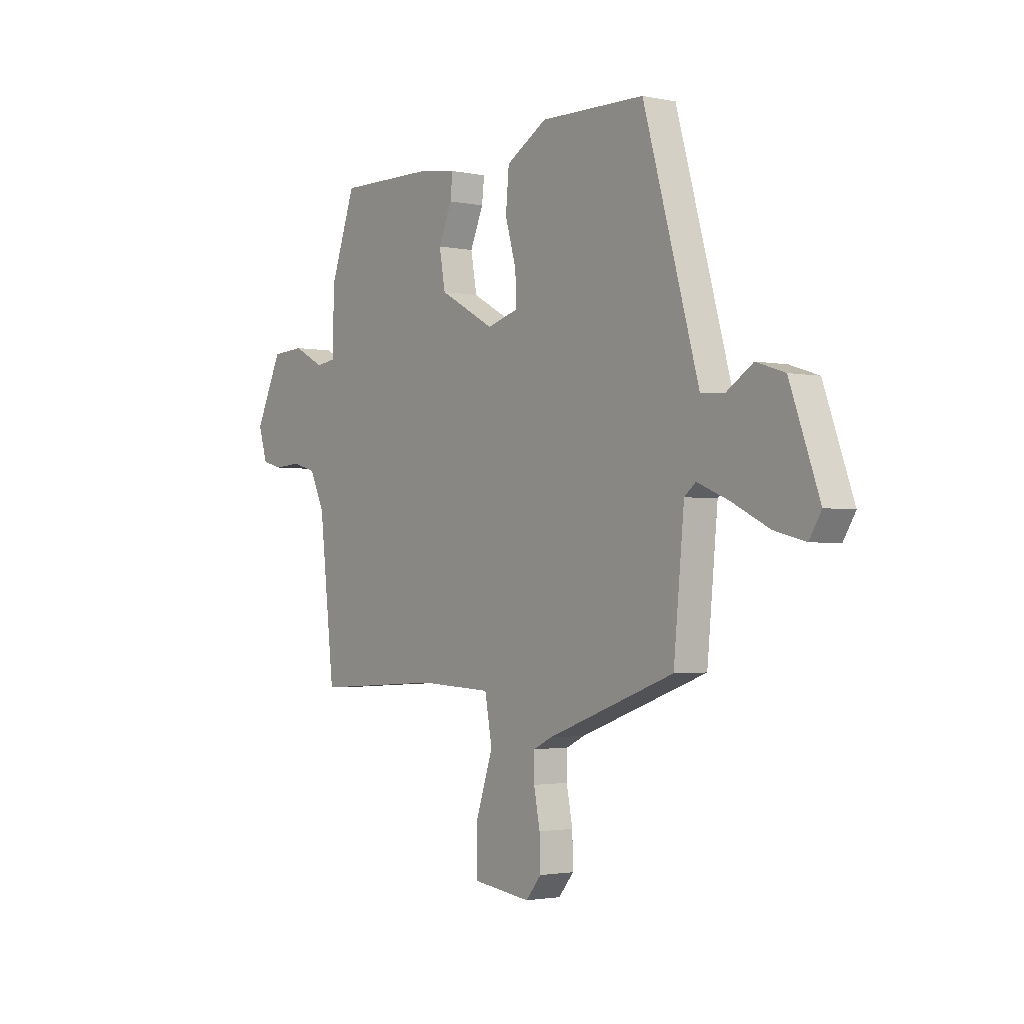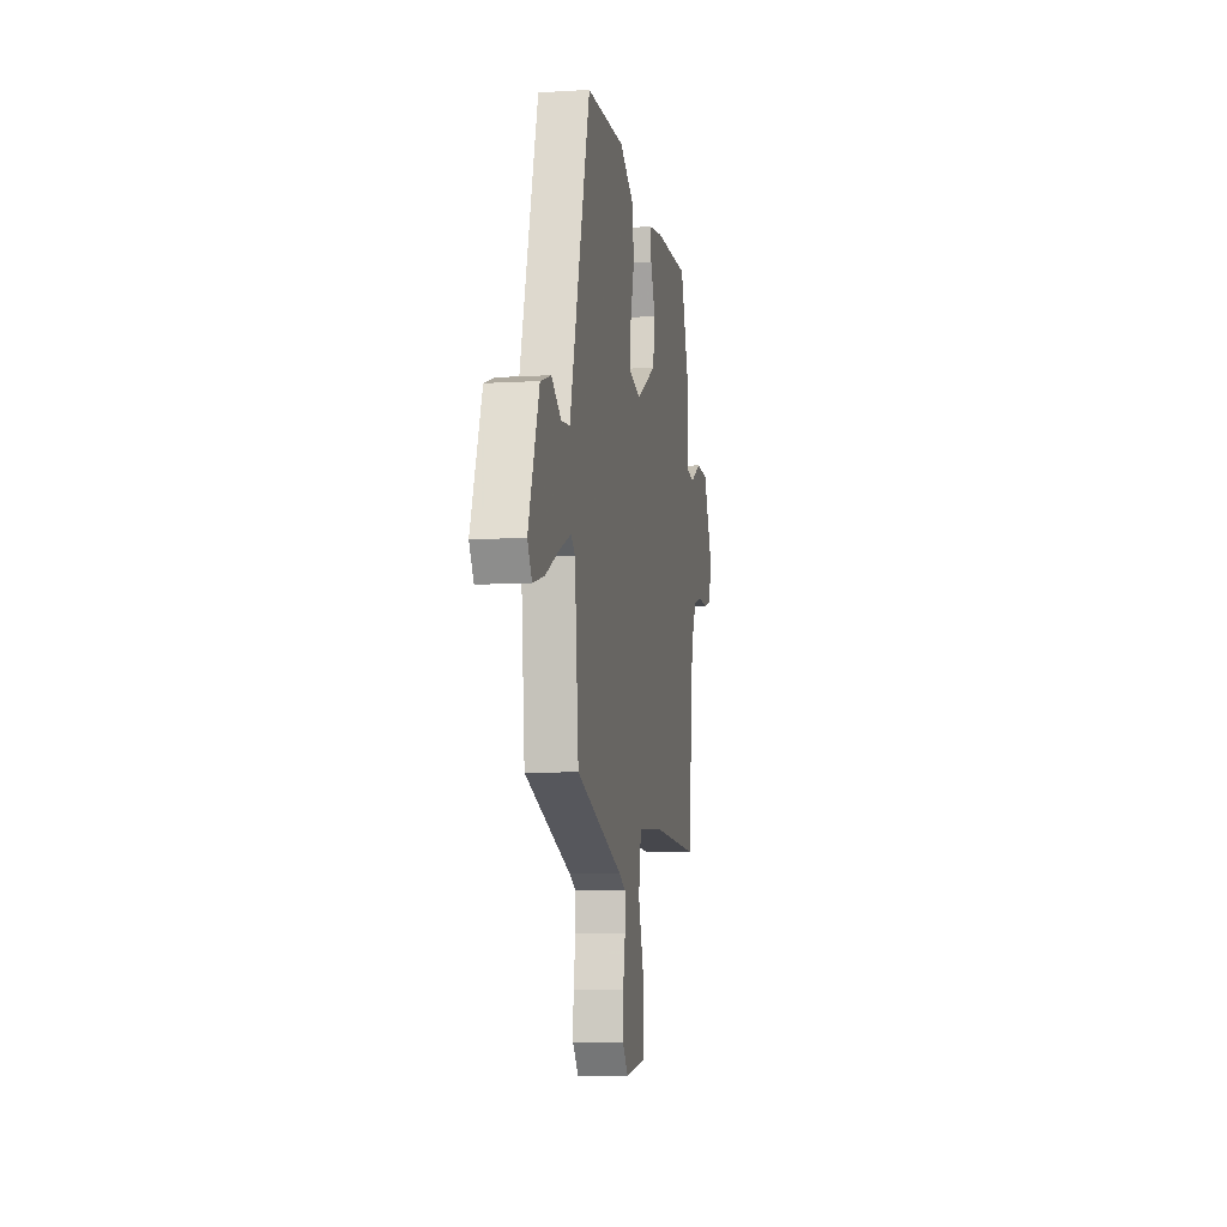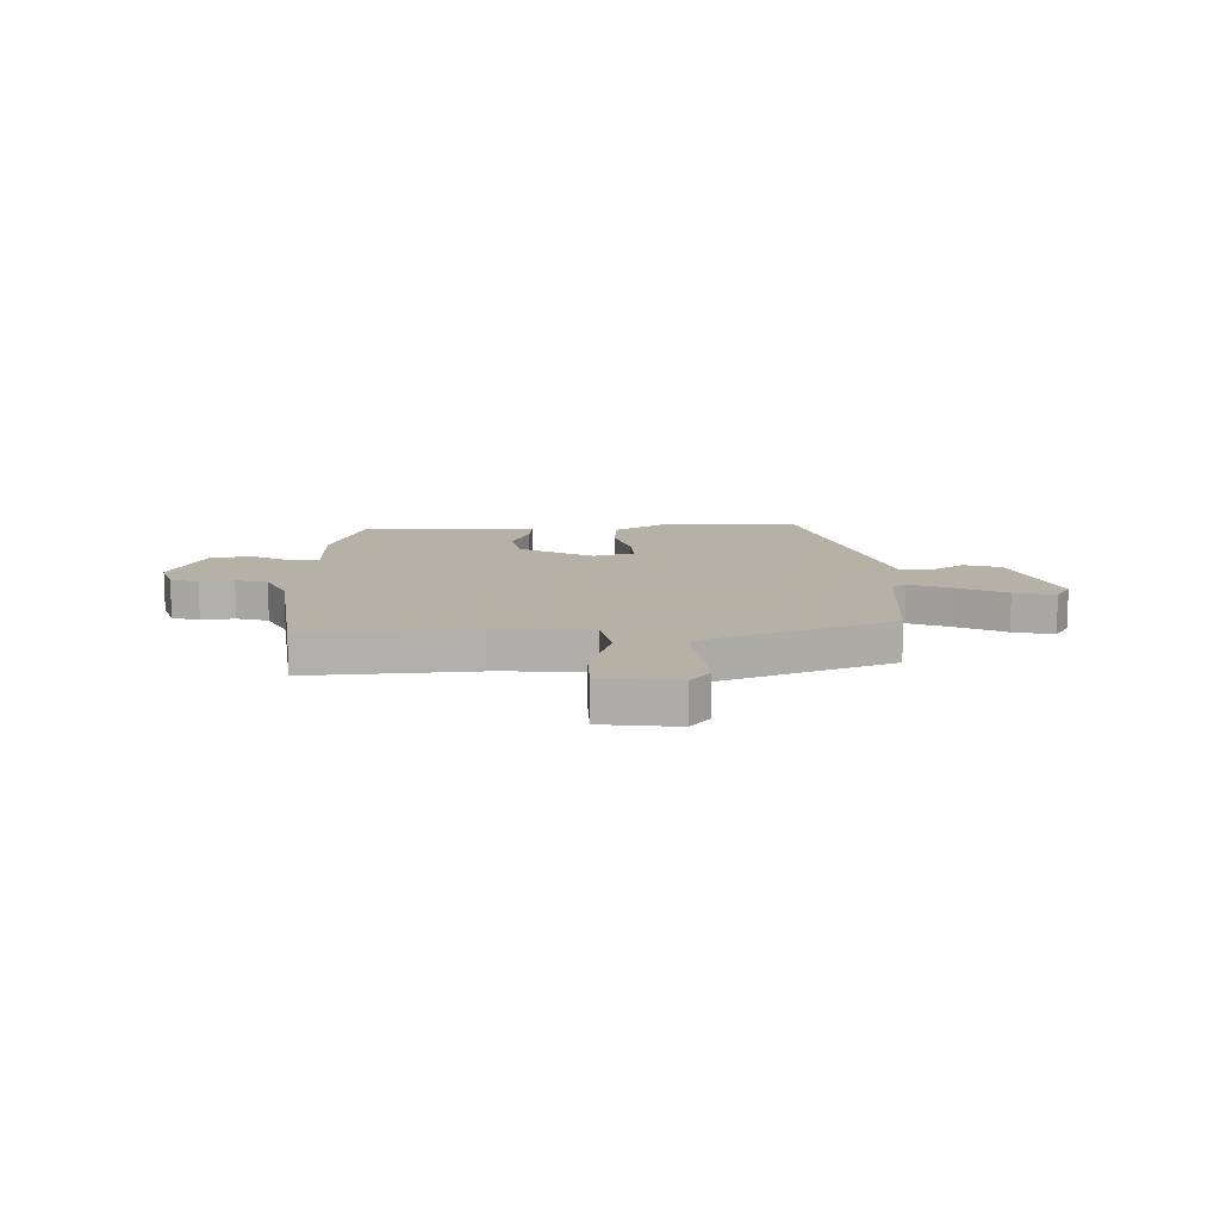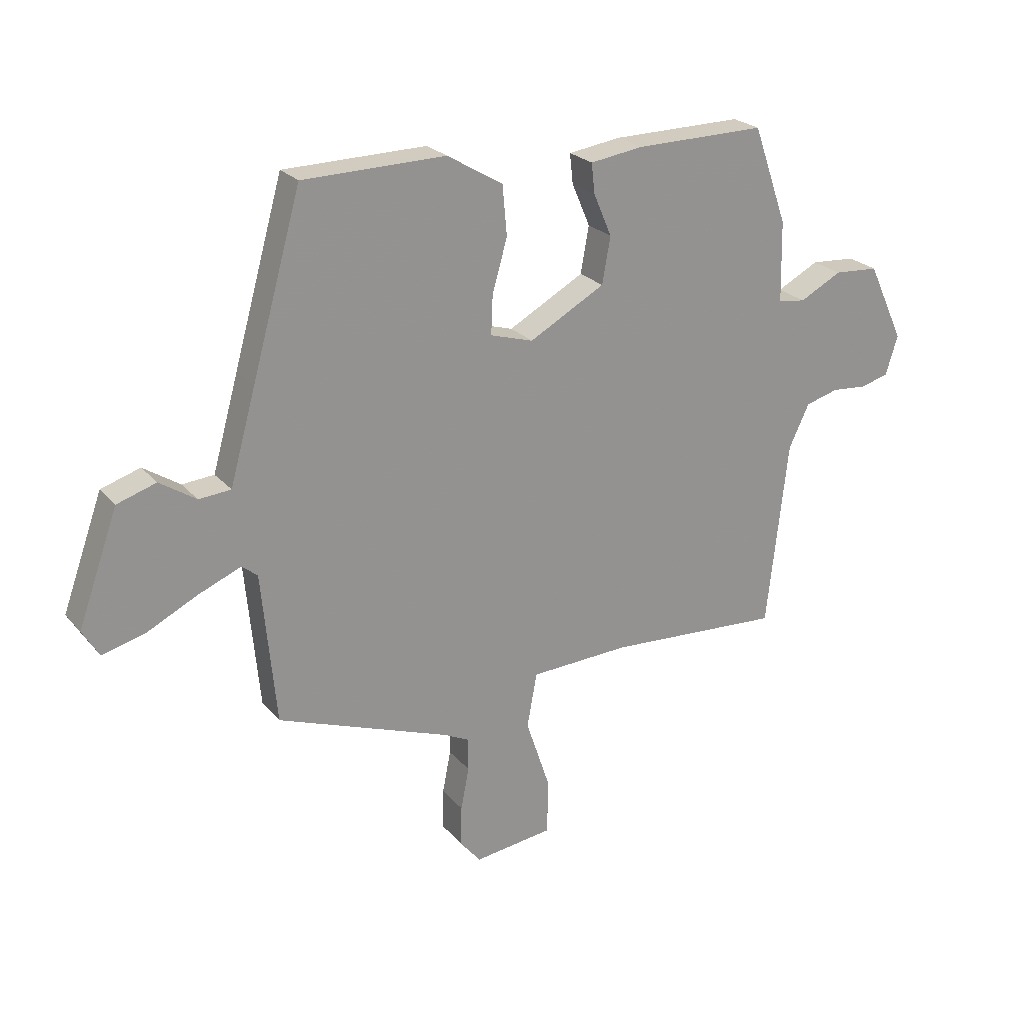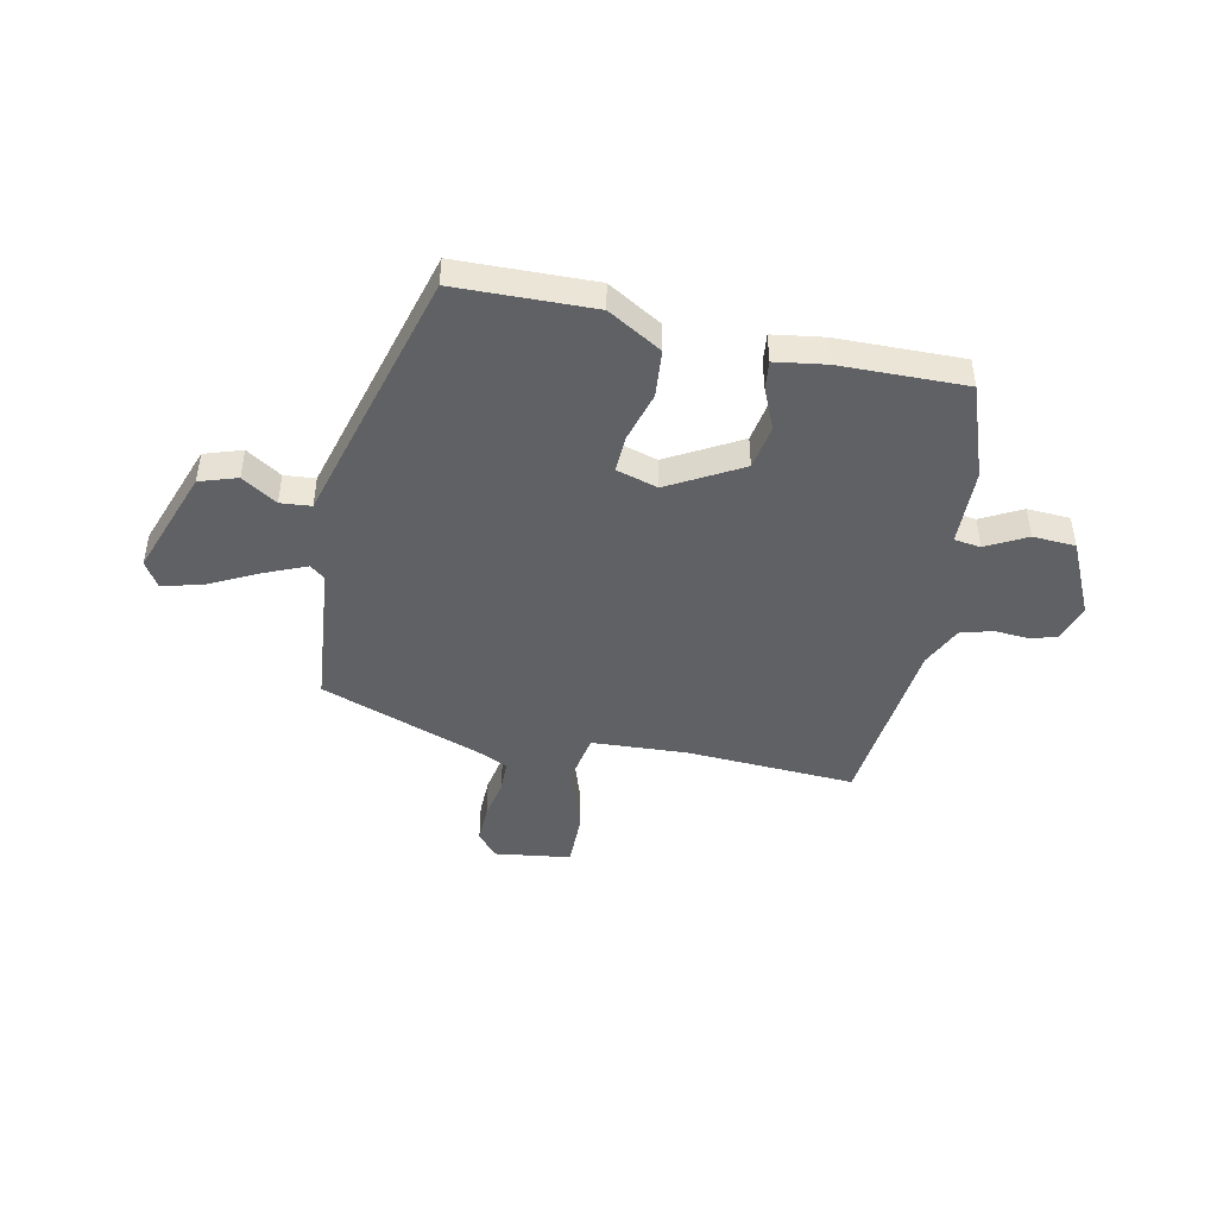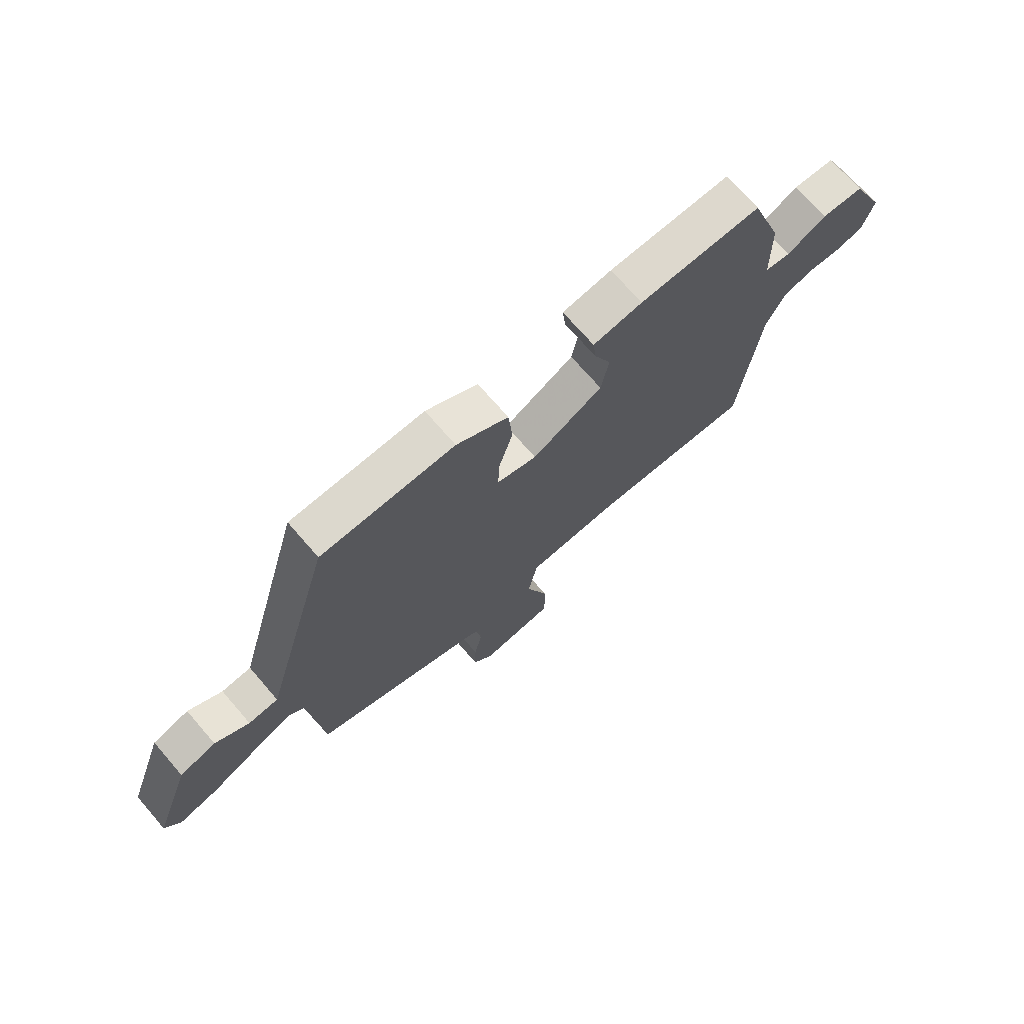
<metadata>
{"format":"obj","ext":"obj","renderer":"f3d","projection":"perspective","resolution":1024,"background":"white","views":[{"elev":-2.2,"azim":-126.7,"up":"+Z"},{"elev":-7.8,"azim":-80.3,"up":"+Z"},{"elev":12.1,"azim":177.7,"up":"+Y"},{"elev":23.6,"azim":-29.6,"up":"+Z"},{"elev":-45.6,"azim":-11.6,"up":"+Y"},{"elev":71.6,"azim":-40.9,"up":"+Z"}]}
</metadata>
<code>
v -0.431 0.07 0.506
v -0.172 0.07 0.511
v -0.071 0.07 0.451
v -0.063 0.07 0.361
v -0.09 0.07 0.267
v -0.093 0.07 0.196
v -0.015 0.07 0.173
v 0.122 0.07 0.249
v 0.137 0.07 0.333
v 0.104 0.07 0.41
v 0.098 0.07 0.464
v 0.194 0.07 0.478
v 0.431 0.07 0.481
v 0.493 0.07 0.305
v 0.496 0.07 0.159
v 0.546 0.07 0.152
v 0.622 0.07 0.192
v 0.703 0.07 0.187
v 0.769 0.07 0.046
v 0.747 0.07 -0.026
v 0.695 0.07 -0.04
v 0.631 0.07 -0.035
v 0.571 0.07 -0.052
v 0.534 0.07 -0.13
v 0.496 0.07 -0.47
v 0.178 0.07 -0.452
v -0.003 0.07 -0.461
v -0.021 0.07 -0.56
v 0.022 0.07 -0.689
v 0.022 0.07 -0.792
v -0.122 0.07 -0.811
v -0.16 0.07 -0.765
v -0.158 0.07 -0.692
v -0.143 0.07 -0.615
v -0.144 0.07 -0.555
v -0.189 0.07 -0.533
v -0.504 0.07 -0.418
v -0.53 0.07 -0.143
v -0.558 0.07 -0.12
v -0.635 0.07 -0.152
v -0.729 0.07 -0.199
v -0.806 0.07 -0.219
v -0.836 0.07 -0.17
v -0.763 0.07 0.033
v -0.692 0.07 0.056
v -0.626 0.07 0.013
v -0.568 0.07 0.018
v -0.521 0.07 0.186
v -0.431 0 0.506
v -0.172 0 0.511
v -0.071 0 0.451
v -0.063 0 0.361
v -0.09 0 0.267
v -0.093 0 0.196
v -0.015 0 0.173
v 0.122 0 0.249
v 0.137 0 0.333
v 0.104 0 0.41
v 0.098 0 0.464
v 0.194 0 0.478
v 0.431 0 0.481
v 0.493 0 0.305
v 0.496 0 0.159
v 0.546 0 0.152
v 0.622 0 0.192
v 0.703 0 0.187
v 0.769 0 0.046
v 0.747 0 -0.026
v 0.695 0 -0.04
v 0.631 0 -0.035
v 0.571 0 -0.052
v 0.534 0 -0.13
v 0.496 0 -0.47
v 0.178 0 -0.452
v -0.003 0 -0.461
v -0.021 0 -0.56
v 0.022 0 -0.689
v 0.022 0 -0.792
v -0.122 0 -0.811
v -0.16 0 -0.765
v -0.158 0 -0.692
v -0.143 0 -0.615
v -0.144 0 -0.555
v -0.189 0 -0.533
v -0.504 0 -0.418
v -0.53 0 -0.143
v -0.558 0 -0.12
v -0.635 0 -0.152
v -0.729 0 -0.199
v -0.806 0 -0.219
v -0.836 0 -0.17
v -0.763 0 0.033
v -0.692 0 0.056
v -0.626 0 0.013
v -0.568 0 0.018
v -0.521 0 0.186
f 3 4 5
f 2 3 5
f 1 2 5
f 48 1 5
f 47 48 5
f 44 45 46
f 43 44 46
f 42 43 46
f 41 42 46
f 40 41 46
f 39 40 46 47
f 47 5 6
f 39 47 6
f 38 39 6
f 38 6 7
f 37 38 7
f 36 37 7
f 32 33 34
f 31 32 34
f 30 31 34
f 29 30 34
f 28 29 34
f 27 28 34 35
f 24 25 26
f 23 24 26 27
f 20 21 22
f 19 20 22
f 18 19 22
f 17 18 22
f 16 17 22
f 15 16 22 23
f 13 14 15
f 12 13 15
f 11 12 15
f 10 11 15
f 9 10 15
f 15 23 27
f 9 15 27
f 8 9 27
f 27 35 36
f 8 27 36
f 7 8 36
f 53 52 51
f 53 51 50
f 53 50 49
f 53 49 96
f 53 96 95
f 94 93 92
f 94 92 91
f 94 91 90
f 94 90 89
f 94 89 88
f 95 94 88 87
f 54 53 95
f 54 95 87
f 54 87 86
f 55 54 86
f 55 86 85
f 55 85 84
f 82 81 80
f 82 80 79
f 82 79 78
f 82 78 77
f 82 77 76
f 83 82 76 75
f 74 73 72
f 75 74 72 71
f 70 69 68
f 70 68 67
f 70 67 66
f 70 66 65
f 70 65 64
f 71 70 64 63
f 63 62 61
f 63 61 60
f 63 60 59
f 63 59 58
f 63 58 57
f 75 71 63
f 75 63 57
f 75 57 56
f 84 83 75
f 84 75 56
f 84 56 55
f 1 49 50 2
f 2 50 51 3
f 3 51 52 4
f 4 52 53 5
f 5 53 54 6
f 6 54 55 7
f 7 55 56 8
f 8 56 57 9
f 9 57 58 10
f 10 58 59 11
f 11 59 60 12
f 12 60 61 13
f 13 61 62 14
f 14 62 63 15
f 15 63 64 16
f 16 64 65 17
f 17 65 66 18
f 18 66 67 19
f 19 67 68 20
f 20 68 69 21
f 21 69 70 22
f 22 70 71 23
f 23 71 72 24
f 24 72 73 25
f 25 73 74 26
f 26 74 75 27
f 27 75 76 28
f 28 76 77 29
f 29 77 78 30
f 30 78 79 31
f 31 79 80 32
f 32 80 81 33
f 33 81 82 34
f 34 82 83 35
f 35 83 84 36
f 36 84 85 37
f 37 85 86 38
f 38 86 87 39
f 39 87 88 40
f 40 88 89 41
f 41 89 90 42
f 42 90 91 43
f 43 91 92 44
f 44 92 93 45
f 45 93 94 46
f 46 94 95 47
f 47 95 96 48
f 48 96 49 1

</code>
